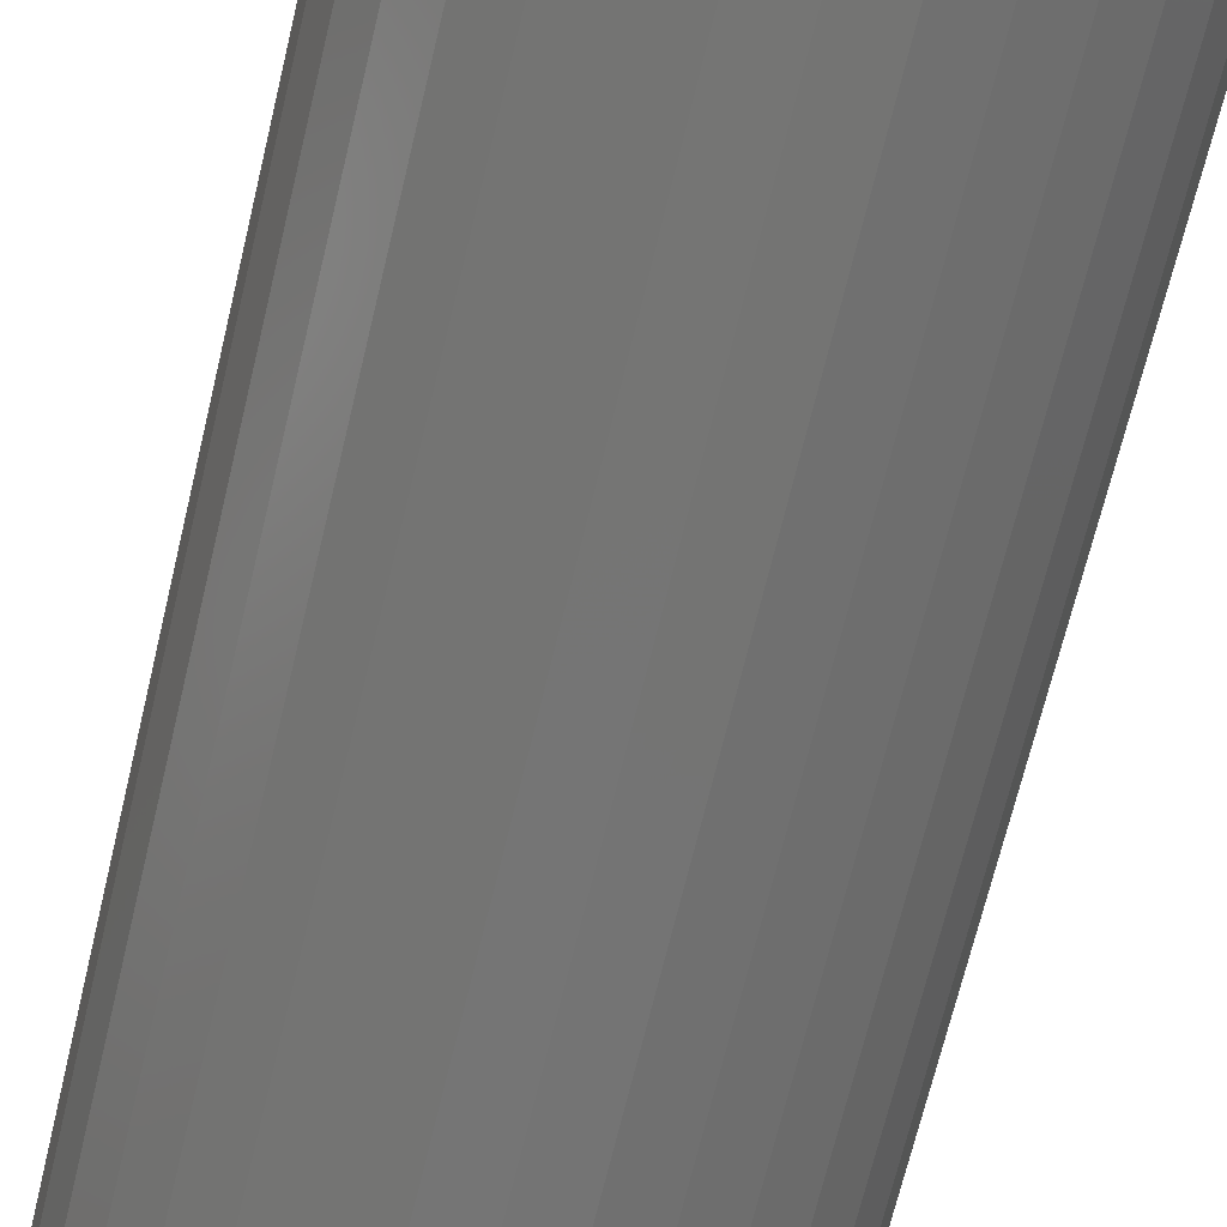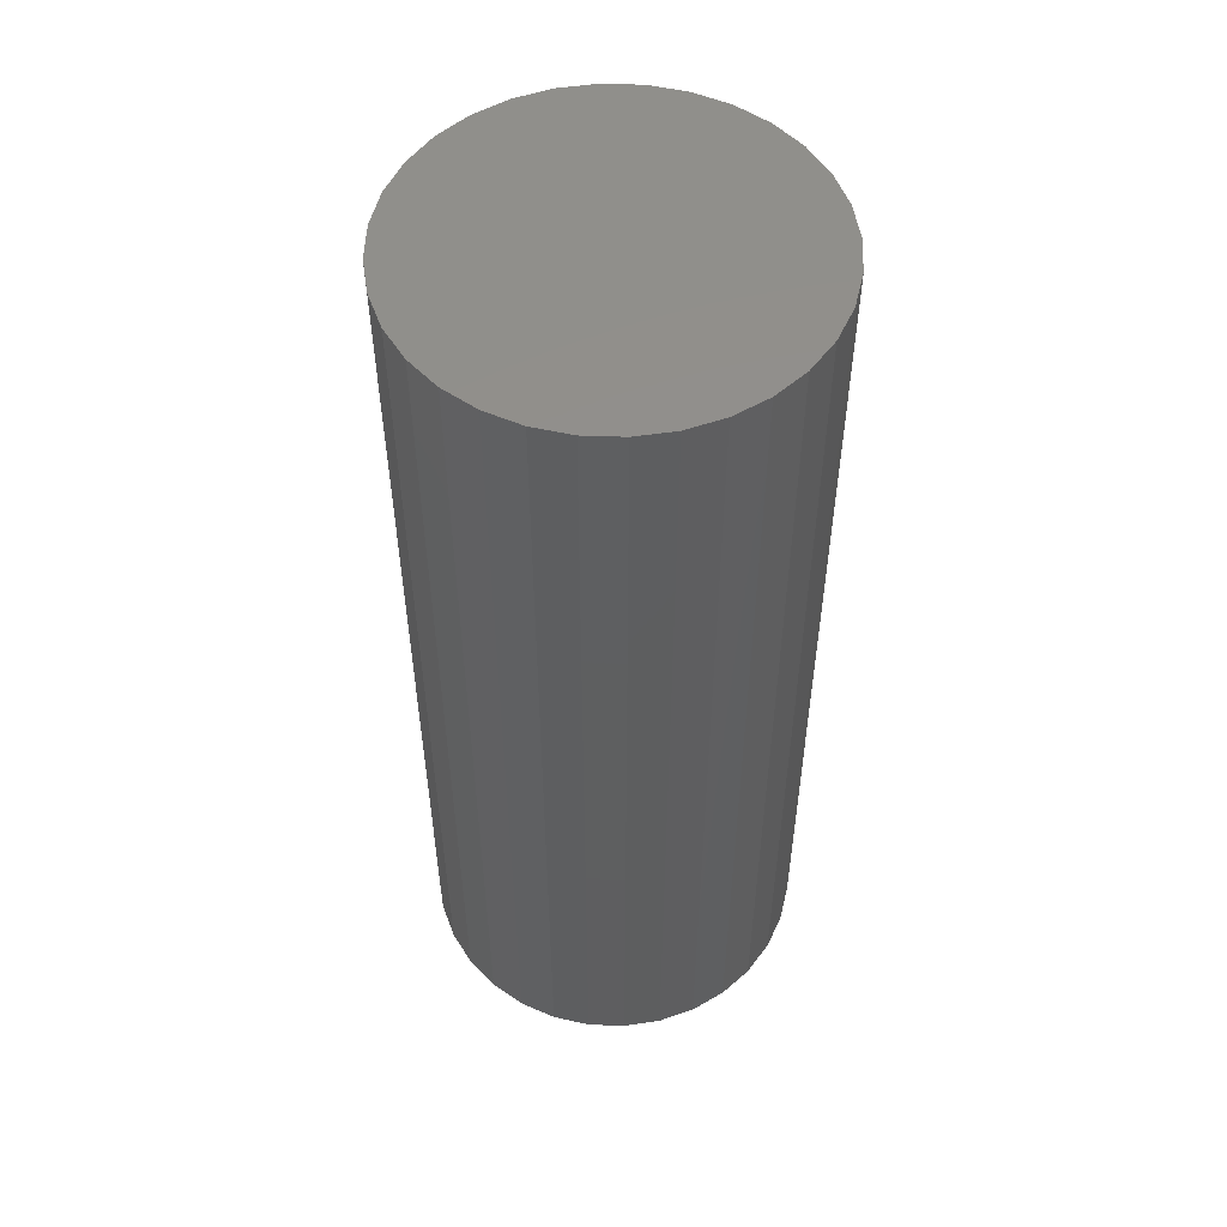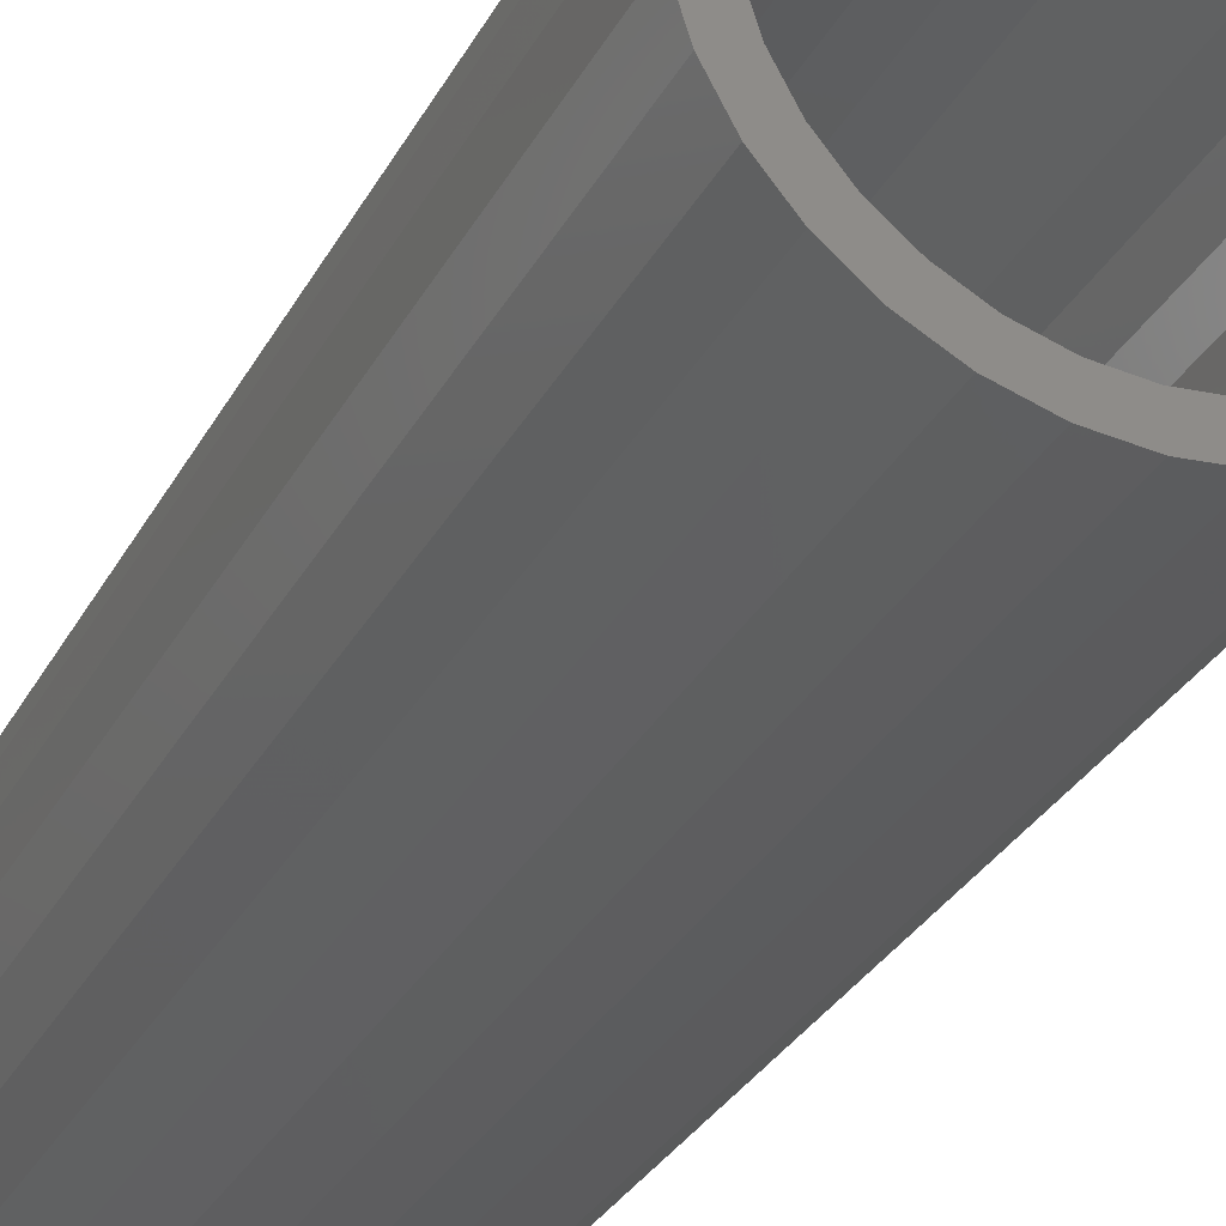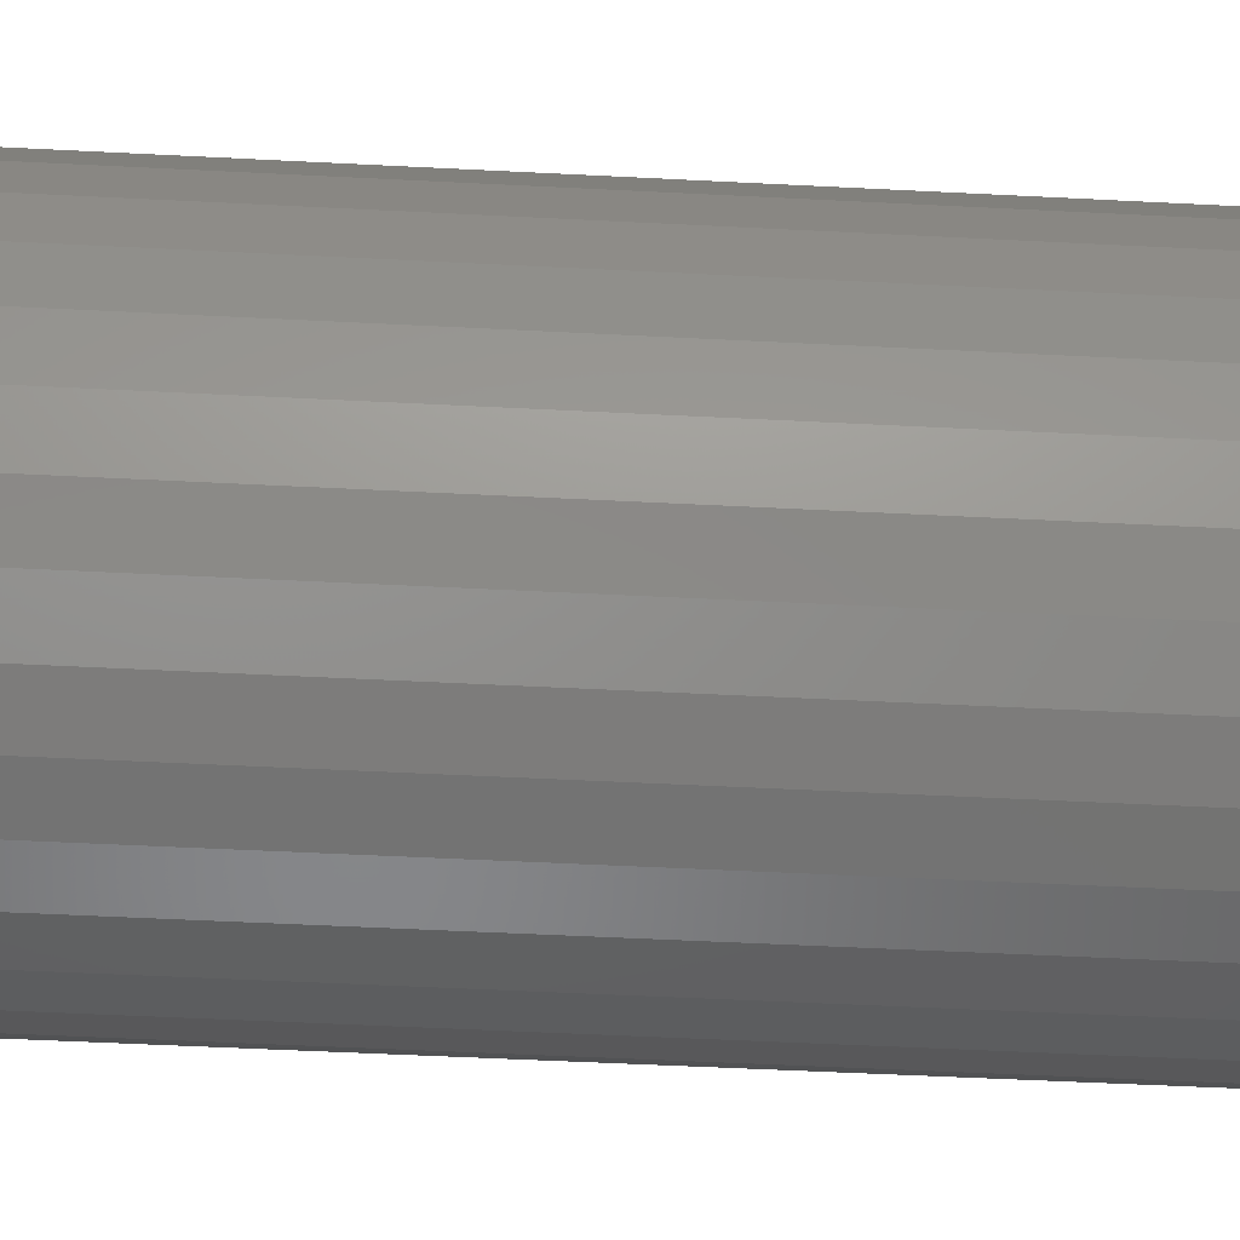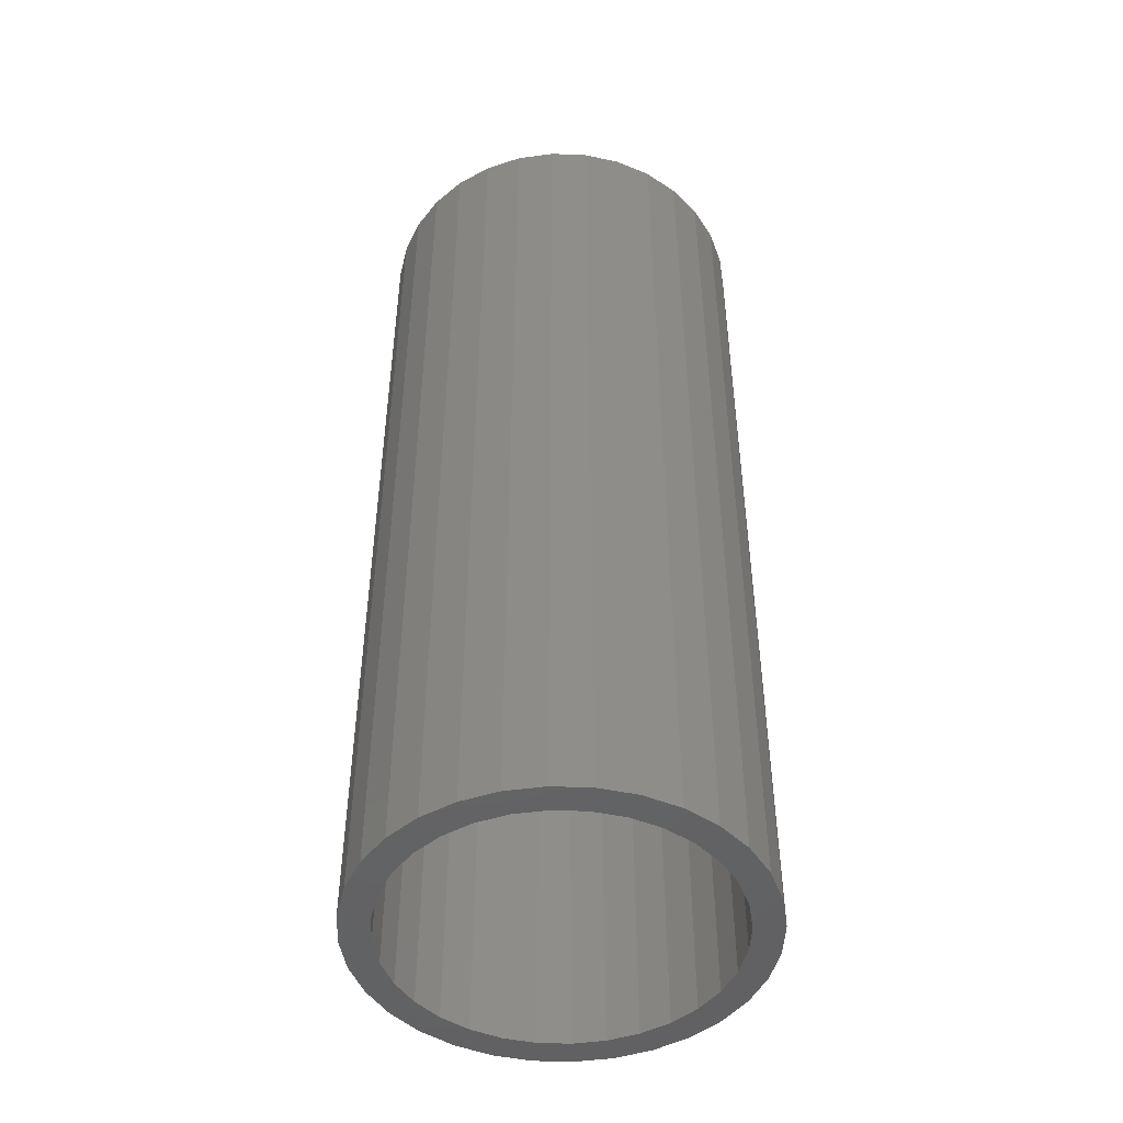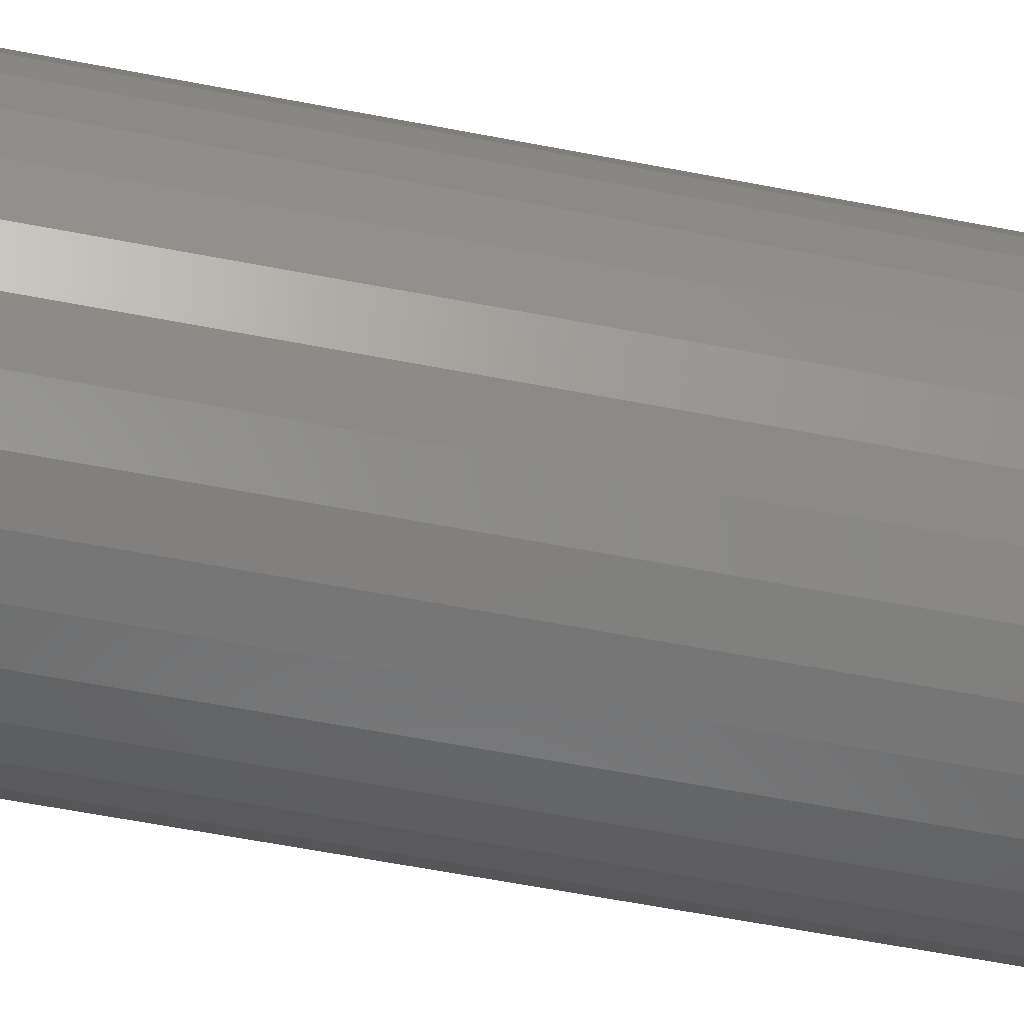
<metadata>
{"format":"stl","ext":"stl","renderer":"f3d","projection":"perspective","resolution":1024,"background":"white","views":[{"elev":-67.2,"azim":166.7,"up":"+Y"},{"elev":53.3,"azim":154.1,"up":"+Z"},{"elev":-30.7,"azim":156.1,"up":"+Y"},{"elev":-47.9,"azim":-93.4,"up":"+Y"},{"elev":-47.2,"azim":3.2,"up":"+Z"},{"elev":-63.5,"azim":-100.9,"up":"+Y"}]}
</metadata>
<code>
# stl→obj: 128 verts, 252 faces
v -0.02749 0.1536 0
v 0.002796 0.1566 0
v 0.002796 0.1331 0
v -0.05662 0.1448 0
v -0.08346 0.1304 0
v -0.02292 0.1306 0
v -0.04765 0.1231 0
v -0.107 0.1111 0
v -0.07044 0.1109 0
v -0.09042 0.09453 0
v -0.1263 0.08758 0
v -0.07044 -0.1083 0
v -0.107 -0.1085 0
v -0.09042 -0.0919 0
v -0.04765 -0.1205 0
v -0.08346 -0.1278 0
v -0.02292 -0.128 0
v -0.05662 -0.1421 0
v 0.002796 -0.1305 0
v -0.02749 -0.151 0
v 0.002796 -0.1539 0
v 0.03309 0.1536 0
v 0.06221 0.1448 0
v 0.02851 0.1306 0
v 0.08906 0.1304 0
v 0.05324 0.1231 0
v 0.07603 0.1109 0
v 0.09601 -0.0919 0
v 0.1319 -0.08494 0
v 0.1126 -0.1085 0
v 0.07603 -0.1083 0
v 0.05324 -0.1205 0
v 0.08906 -0.1278 0
v 0.02851 -0.128 0
v 0.06221 -0.1421 0
v 0.03309 -0.151 0
v -0.1068 0.07455 0
v -0.119 0.05176 0
v -0.1406 0.06073 0
v -0.1265 0.02703 0
v -0.1495 0.03161 0
v -0.129 0.001316 0
v -0.1525 0.001316 0
v -0.1265 -0.0244 0
v -0.1495 -0.02897 0
v -0.119 -0.04913 0
v -0.1406 -0.0581 0
v -0.1068 -0.07192 0
v -0.1263 -0.08494 0
v 0.1124 -0.07192 0
v 0.1246 -0.04913 0
v 0.1462 -0.0581 0
v 0.1321 -0.0244 0
v 0.1551 -0.02897 0
v 0.1346 0.001316 0
v 0.1581 0.001316 0
v 0.1321 0.02703 0
v 0.1551 0.03161 0
v 0.1246 0.05176 0
v 0.1462 0.06073 0
v 0.1124 0.07455 0
v 0.1319 0.08758 0
v 0.09601 0.09453 0
v 0.1126 0.1111 0
v 0.02851 -0.128 0.7344
v 0.05324 -0.1205 0.7344
v 0.07603 -0.1083 0.7344
v 0.09601 -0.0919 0.7344
v 0.1124 -0.07192 0.7344
v 0.1246 -0.04913 0.7344
v 0.1321 -0.0244 0.7344
v 0.1346 0.001316 0.7344
v 0.002796 -0.1305 0.7344
v -0.02292 -0.128 0.7344
v -0.04765 -0.1205 0.7344
v -0.07044 -0.1083 0.7344
v -0.09042 -0.0919 0.7344
v -0.1068 -0.07192 0.7344
v -0.119 -0.04913 0.7344
v -0.1265 -0.0244 0.7344
v -0.129 0.001316 0.7344
v -0.02292 0.1306 0.7344
v -0.04765 0.1231 0.7344
v -0.07044 0.1109 0.7344
v -0.09042 0.09453 0.7344
v -0.1068 0.07455 0.7344
v -0.119 0.05176 0.7344
v -0.1265 0.02703 0.7344
v 0.002796 0.1331 0.7344
v 0.02851 0.1306 0.7344
v 0.05324 0.1231 0.7344
v 0.07603 0.1109 0.7344
v 0.09601 0.09453 0.7344
v 0.1124 0.07455 0.7344
v 0.1246 0.05176 0.7344
v 0.1321 0.02703 0.7344
v 0.1581 0.001316 0.7578
v 0.1551 -0.02897 0.7578
v 0.1462 -0.0581 0.7578
v 0.1319 -0.08494 0.7578
v 0.1126 -0.1085 0.7578
v 0.08906 -0.1278 0.7578
v 0.06221 -0.1421 0.7578
v 0.03309 -0.151 0.7578
v 0.002796 -0.1539 0.7578
v -0.02749 -0.151 0.7578
v -0.05662 -0.1421 0.7578
v -0.08346 -0.1278 0.7578
v -0.107 -0.1085 0.7578
v -0.1263 -0.08494 0.7578
v -0.1406 -0.0581 0.7578
v -0.1495 -0.02897 0.7578
v -0.1525 0.001316 0.7578
v -0.1495 0.03161 0.7578
v -0.1406 0.06073 0.7578
v -0.1263 0.08758 0.7578
v -0.107 0.1111 0.7578
v -0.08346 0.1304 0.7578
v -0.05662 0.1448 0.7578
v -0.02749 0.1536 0.7578
v 0.002796 0.1566 0.7578
v 0.03309 0.1536 0.7578
v 0.06221 0.1448 0.7578
v 0.08906 0.1304 0.7578
v 0.1126 0.1111 0.7578
v 0.1319 0.08758 0.7578
v 0.1462 0.06073 0.7578
v 0.1551 0.03161 0.7578
f 1 2 3
f 4 1 3
f 5 4 3
f 6 5 3
f 5 6 7
f 7 8 5
f 9 8 7
f 8 9 10
f 10 11 8
f 12 13 14
f 13 12 15
f 15 16 13
f 17 16 15
f 18 16 17
f 18 17 19
f 20 18 19
f 21 20 19
f 3 2 22
f 22 23 3
f 24 3 23
f 25 24 23
f 26 24 25
f 27 26 25
f 28 29 30
f 31 28 30
f 32 31 30
f 33 32 30
f 34 32 33
f 19 34 33
f 35 19 33
f 19 35 36
f 36 21 19
f 10 37 11
f 11 37 38
f 11 38 39
f 39 38 40
f 39 40 41
f 41 40 42
f 41 42 43
f 43 42 44
f 43 44 45
f 45 44 46
f 45 46 47
f 47 46 48
f 47 48 49
f 49 48 14
f 49 14 13
f 28 50 29
f 29 50 51
f 29 51 52
f 52 51 53
f 52 53 54
f 54 53 55
f 54 55 56
f 56 55 57
f 56 57 58
f 58 57 59
f 58 59 60
f 60 59 61
f 60 61 62
f 62 61 63
f 62 63 64
f 64 63 27
f 64 27 25
f 19 65 34
f 34 65 66
f 34 66 32
f 32 66 67
f 32 67 31
f 31 67 68
f 31 68 28
f 28 68 69
f 28 69 50
f 50 69 70
f 50 70 51
f 51 70 71
f 51 71 53
f 53 71 72
f 53 72 55
f 65 19 73
f 73 19 17
f 73 17 74
f 74 17 15
f 74 15 75
f 75 15 12
f 75 12 76
f 76 12 14
f 76 14 77
f 77 14 48
f 77 48 78
f 78 48 46
f 78 46 79
f 79 46 44
f 79 44 80
f 80 44 42
f 80 42 81
f 3 82 6
f 6 82 83
f 6 83 7
f 7 83 84
f 7 84 9
f 9 84 85
f 9 85 10
f 10 85 86
f 10 86 37
f 37 86 87
f 37 87 38
f 38 87 88
f 38 88 40
f 40 88 81
f 40 81 42
f 82 3 89
f 89 3 24
f 89 24 90
f 90 24 26
f 90 26 91
f 91 26 27
f 91 27 92
f 92 27 63
f 92 63 93
f 93 63 61
f 93 61 94
f 94 61 59
f 94 59 95
f 95 59 57
f 95 57 96
f 96 57 55
f 96 55 72
f 56 97 54
f 54 97 98
f 54 98 52
f 52 98 99
f 52 99 29
f 29 99 100
f 29 100 30
f 30 100 101
f 30 101 33
f 33 101 102
f 33 102 35
f 35 102 103
f 35 103 36
f 36 103 104
f 36 104 21
f 21 104 105
f 21 105 20
f 20 105 106
f 20 106 18
f 18 106 107
f 18 107 16
f 16 107 108
f 16 108 13
f 13 108 109
f 13 109 49
f 49 109 110
f 49 110 47
f 47 110 111
f 47 111 45
f 45 111 112
f 45 112 43
f 43 112 113
f 43 113 41
f 41 113 114
f 41 114 39
f 39 114 115
f 39 115 11
f 11 115 116
f 11 116 8
f 8 116 117
f 8 117 5
f 5 117 118
f 5 118 4
f 4 118 119
f 4 119 1
f 1 119 120
f 1 120 2
f 2 120 121
f 2 121 22
f 22 121 122
f 22 122 23
f 23 122 123
f 23 123 25
f 25 123 124
f 25 124 64
f 64 124 125
f 64 125 62
f 62 125 126
f 62 126 60
f 60 126 127
f 60 127 58
f 58 127 128
f 58 128 56
f 56 128 97
f 120 122 121
f 122 120 119
f 122 119 123
f 103 106 104
f 104 106 105
f 123 119 124
f 124 119 118
f 124 118 125
f 125 118 117
f 125 117 126
f 126 117 116
f 126 116 127
f 127 116 115
f 127 115 128
f 128 115 114
f 128 114 97
f 97 114 113
f 97 113 98
f 98 113 112
f 98 112 99
f 99 112 111
f 99 111 100
f 100 111 110
f 100 110 101
f 101 110 109
f 101 109 102
f 102 109 108
f 102 108 103
f 103 108 107
f 103 107 106
f 89 90 82
f 83 82 90
f 91 83 90
f 84 83 91
f 92 84 91
f 66 75 67
f 74 75 66
f 65 74 66
f 73 74 65
f 75 76 67
f 67 76 77
f 67 77 68
f 68 77 78
f 68 78 69
f 69 78 79
f 69 79 70
f 70 79 80
f 70 80 71
f 71 80 81
f 71 81 72
f 72 81 88
f 72 88 96
f 96 88 87
f 96 87 95
f 95 87 86
f 95 86 94
f 94 86 85
f 94 85 93
f 93 85 84
f 93 84 92

</code>
